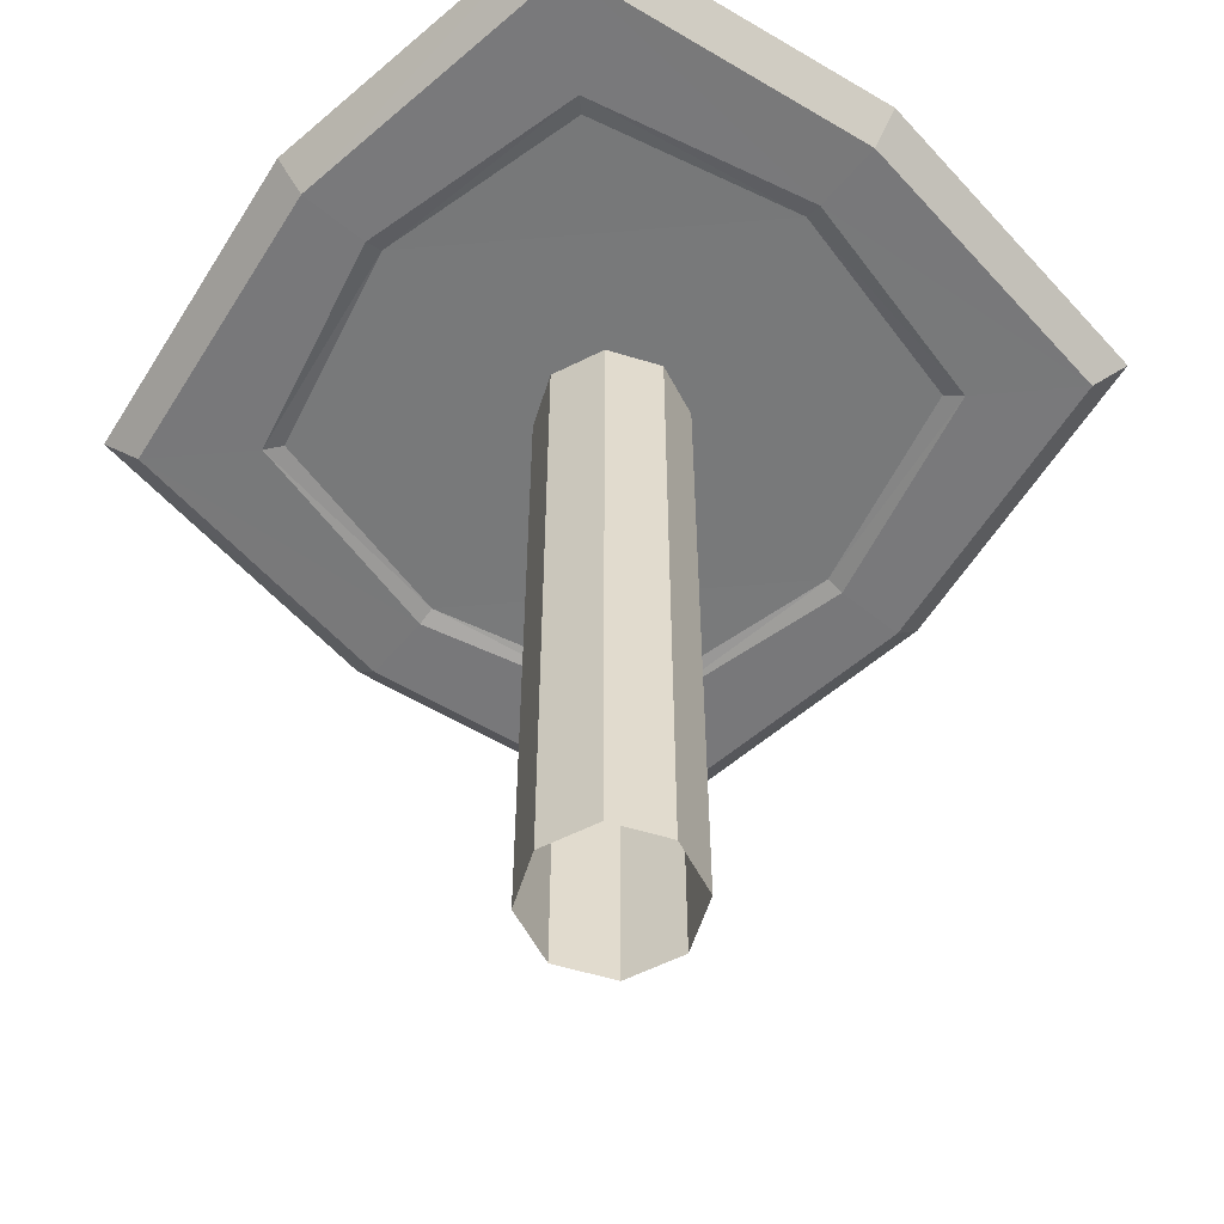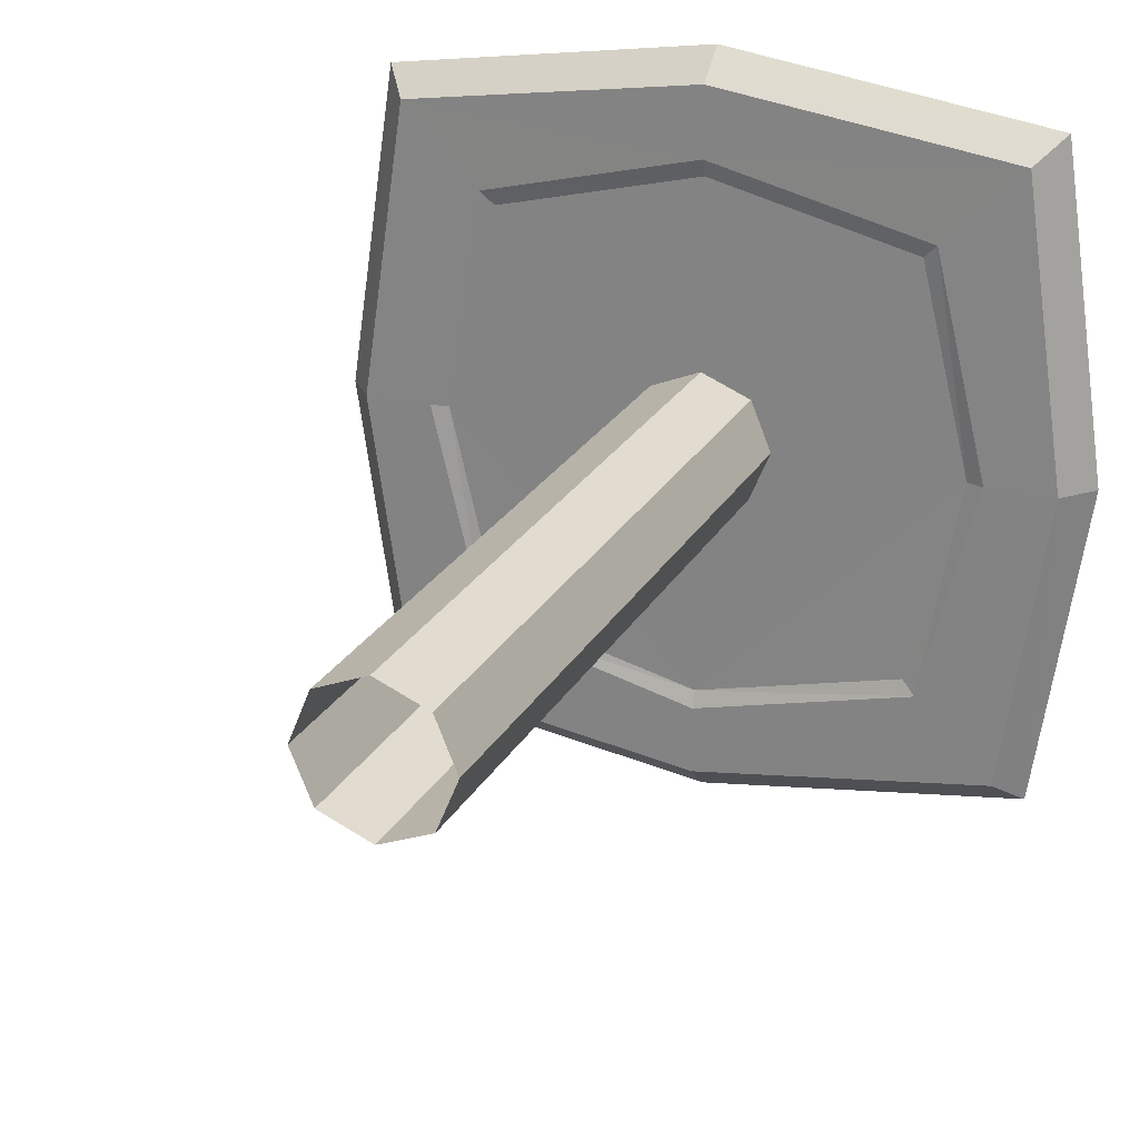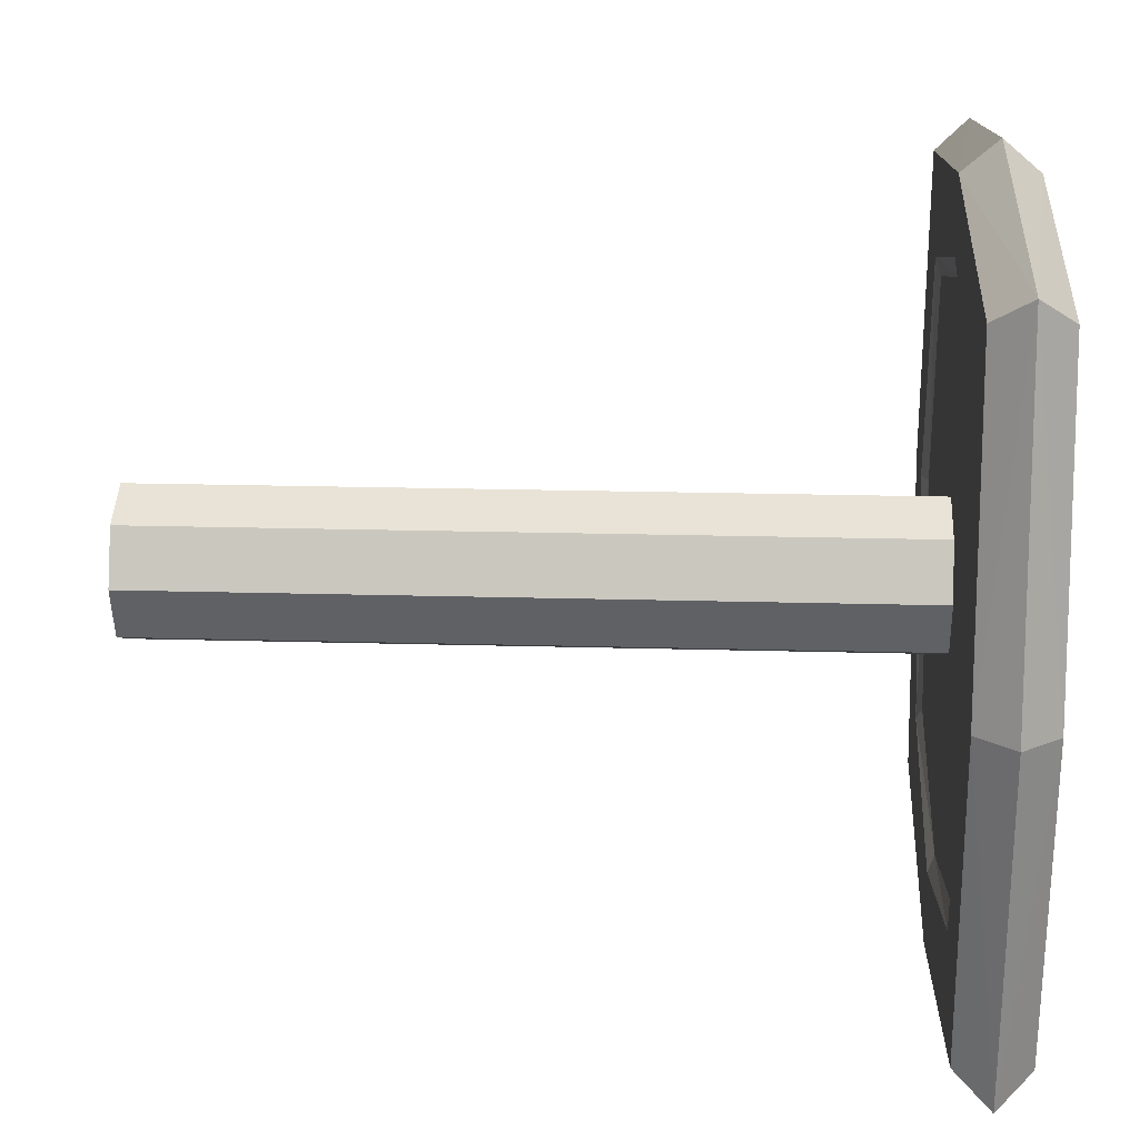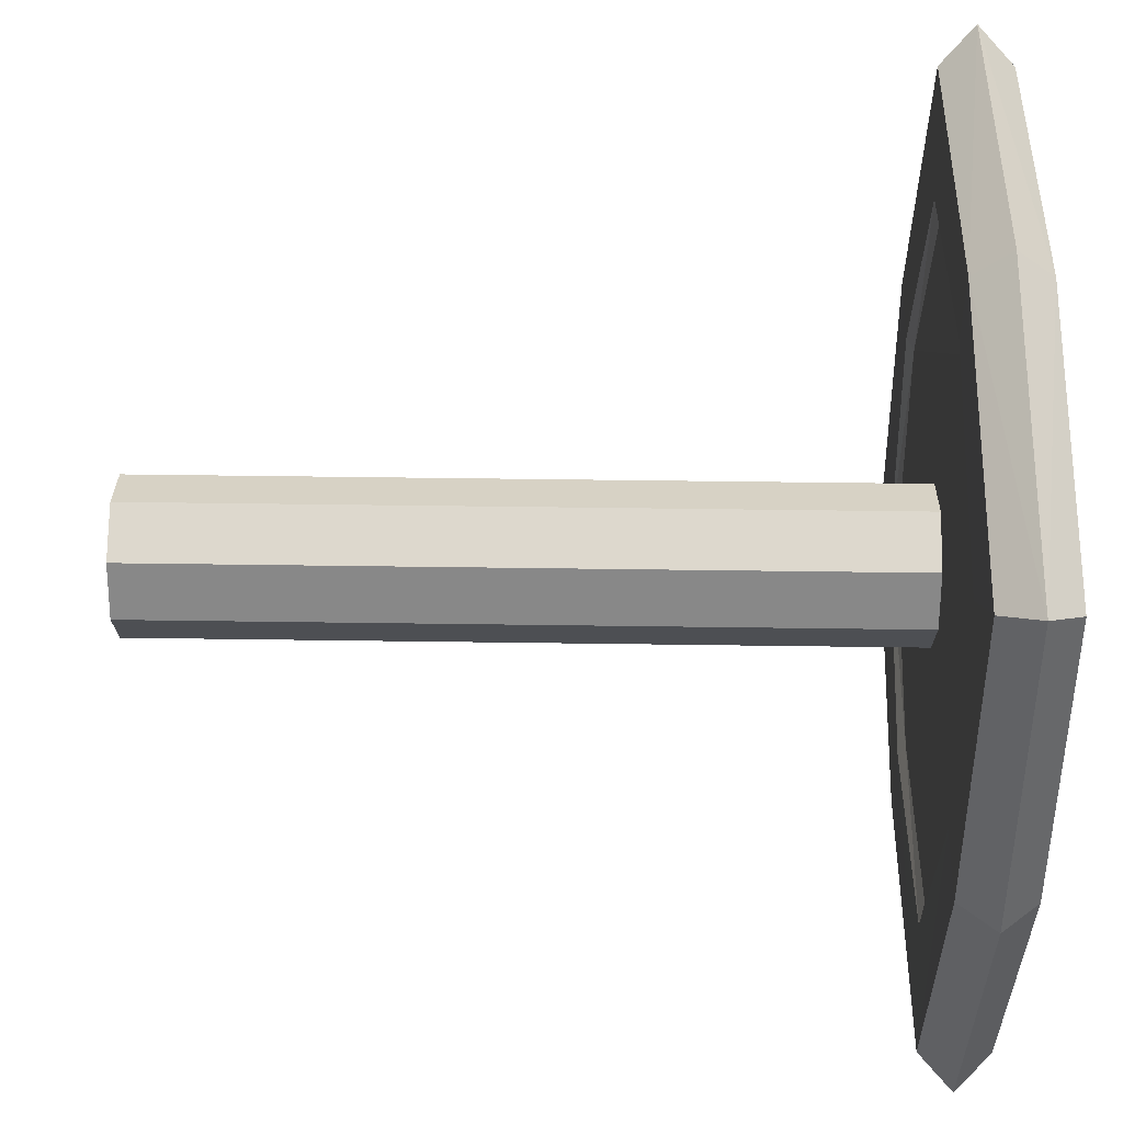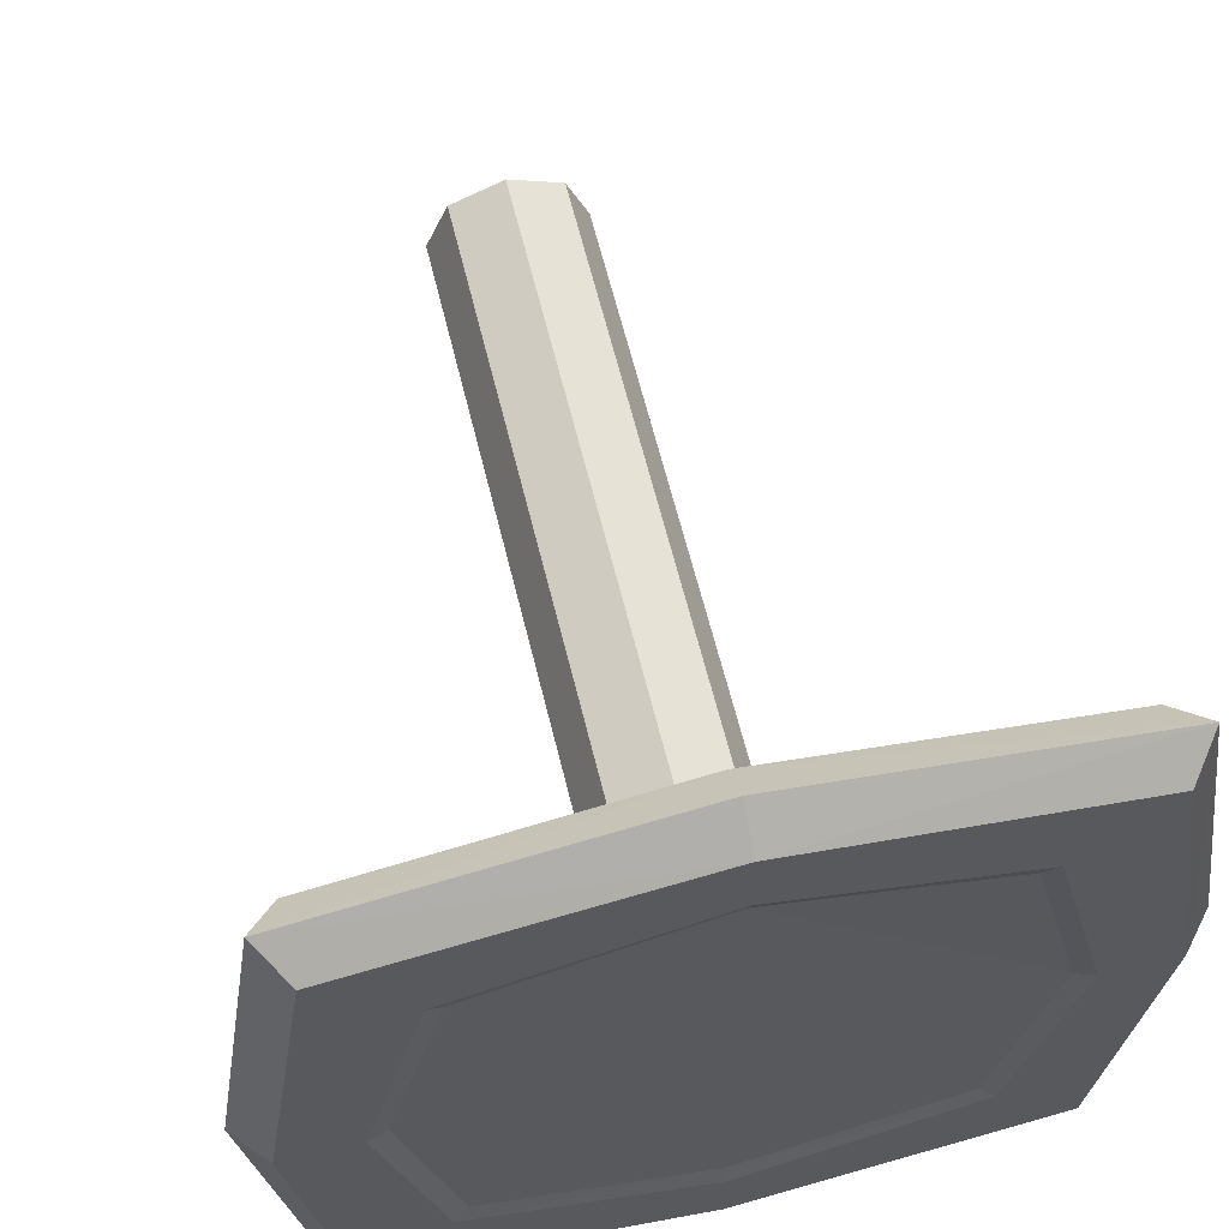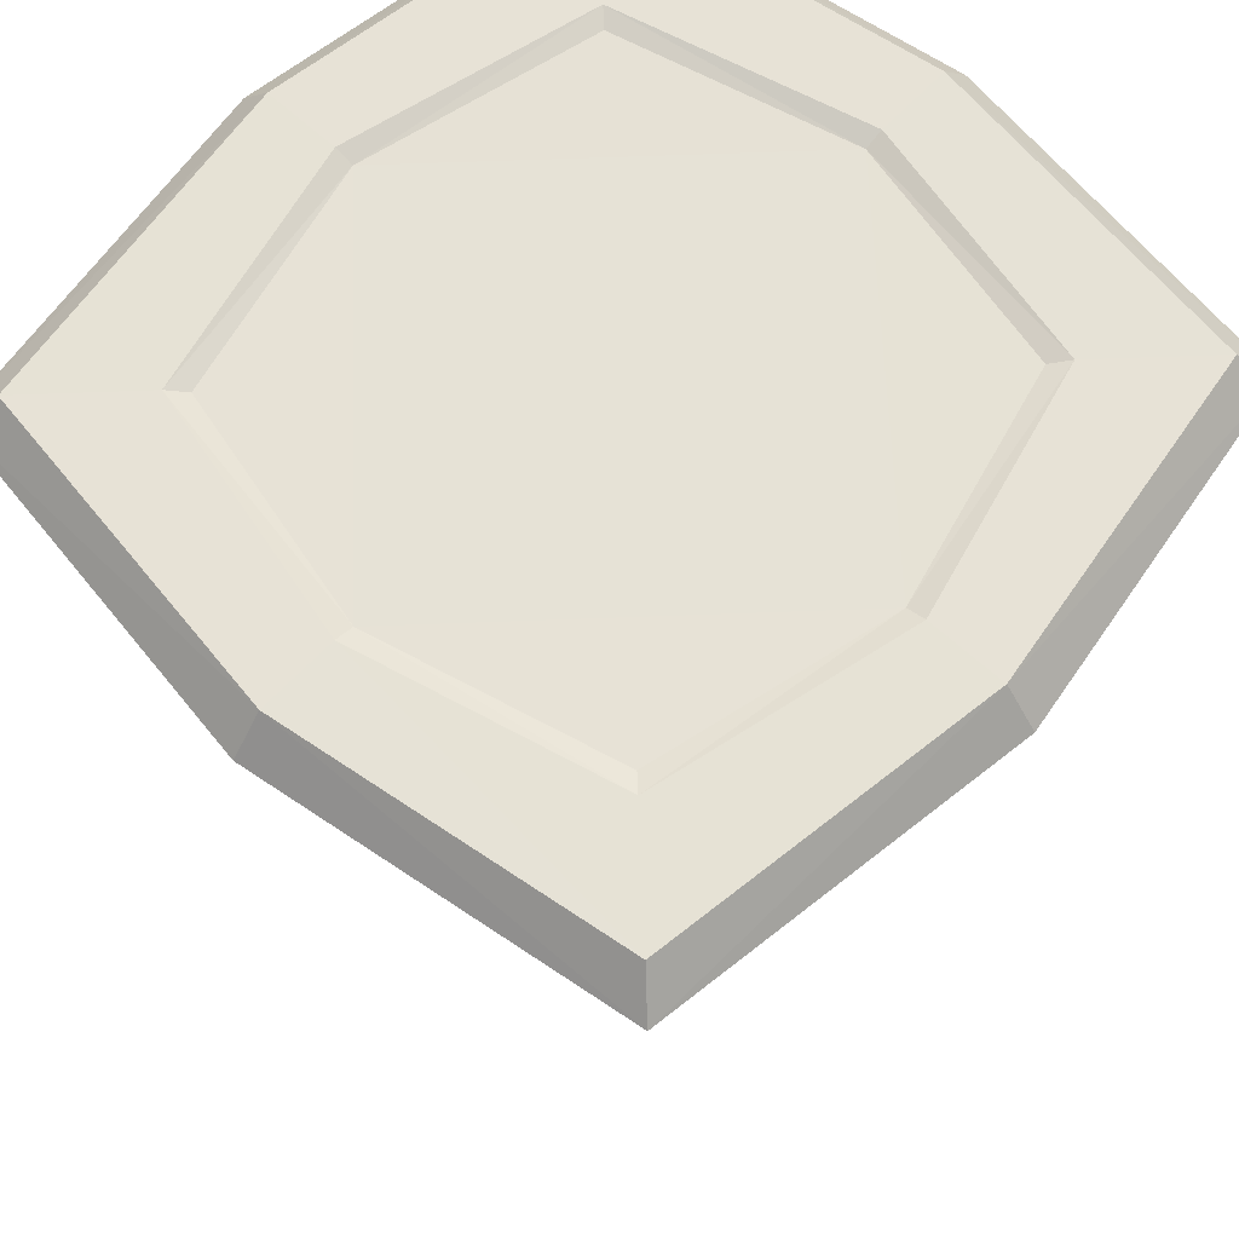
<metadata>
{"format":"obj","ext":"obj","renderer":"f3d","projection":"perspective","resolution":1024,"background":"white","views":[{"elev":-57.7,"azim":-130.0,"up":"+Y"},{"elev":23.8,"azim":22.5,"up":"+Z"},{"elev":19.8,"azim":93.0,"up":"+Z"},{"elev":49.7,"azim":90.9,"up":"+Z"},{"elev":61.1,"azim":166.4,"up":"+Z"},{"elev":63.8,"azim":-137.2,"up":"+Y"}]}
</metadata>
<code>
o Cube.008_Cube.016
v 0.1052 0.9126 -0.8948
v 0.8948 0.9126 -0.8948
v 0.8948 0.9126 -0.1052
v 0.1052 0.9126 -0.1052
v 0.2092 0.9122 -0.7908
v 0.7908 0.9122 -0.7908
v 0.7908 0.9122 -0.2092
v 0.2092 0.9122 -0.2092
v 0.5 0.9192 -0.5
v 0.5 0.9192 -0.1604
v 0.5 0.9192 -0.8396
v 0.5 0.9114 -0.1378
v 0.5 0.9114 -0.8622
v 0.5 0.9114 -0.04724
v 0.5 0.9114 -0.9528
v 0.1604 0.9192 -0.5
v 0.8396 0.9192 -0.5
v 0.1378 0.9114 -0.5
v 0.8622 0.9114 -0.5
v 0.04724 0.9114 -0.5
v 0.9528 0.9114 -0.5
v 0.2273 0.9184 -0.7727
v 0.7727 0.9184 -0.7727
v 0.7727 0.9184 -0.2273
v 0.2273 0.9184 -0.2273
v 0.1052 0.9988 -0.8948
v 0.8948 0.9988 -0.8948
v 0.8948 0.9988 -0.1052
v 0.1052 0.9988 -0.1052
v 0.5 0.9557 -0.9906
v 0.2092 0.9992 -0.7908
v 0.7908 0.9992 -0.7908
v 0.7908 0.9992 -0.2092
v 0.2092 0.9992 -0.2092
v 0.5 0.9557 -0.009373
v 0.5 0.9922 -0.5
v 0.5 0.9922 -0.1604
v 0.5 0.9922 -0.8396
v 0.5 1 -0.1378
v 0.5 1 -0.8622
v 0.5 1 -0.04724
v 0.5 1 -0.9528
v 0.9906 0.9557 -0.5
v 0.009372 0.9557 -0.5
v 0.1604 0.9922 -0.5
v 0.8396 0.9922 -0.5
v 0.1378 1 -0.5
v 0.8622 1 -0.5
v 0.04724 1 -0.5
v 0.9528 1 -0.5
v 0.07221 0.9557 -0.07221
v 0.9278 0.9557 -0.07221
v 0.9278 0.9557 -0.9278
v 0.07221 0.9557 -0.9278
v 0.2273 0.993 -0.7727
v 0.7727 0.993 -0.7727
v 0.7727 0.993 -0.2273
v 0.2273 0.993 -0.2273
v 0.5928 0 -0.5
v 0.4072 0 -0.5
v 0.5 0 -0.5928
v 0.5 0 -0.4072
v 0.4343 0 -0.4343
v 0.5657 0 -0.4343
v 0.5657 0 -0.5657
v 0.4343 0 -0.5657
v 0.4343 0.9191 -0.5657
v 0.5657 0.9191 -0.5657
v 0.5657 0.9191 -0.4343
v 0.4343 0.9191 -0.4343
v 0.5 0.9191 -0.4072
v 0.5 0.9191 -0.5928
v 0.4072 0.9191 -0.5
v 0.5928 0.9191 -0.5
f 20 1 18
f 14 4 12
f 21 3 19
f 15 2 13
f 4 14 51
f 2 15 53
f 22 11 16
f 5 13 11
f 7 12 10
f 9 17 10
f 16 9 10
f 12 8 10
f 1 15 13
f 13 6 11
f 3 14 12
f 1 20 54
f 3 21 52
f 6 19 17
f 8 18 16
f 11 23 17
f 2 21 19
f 18 5 16
f 4 20 18
f 15 1 54
f 19 7 17
f 21 2 53
f 14 3 52
f 20 4 51
f 49 47 26
f 41 39 29
f 50 48 28
f 42 40 27
f 29 51 41
f 27 53 42
f 55 45 38
f 31 55 38
f 33 57 37
f 36 37 46
f 45 58 37
f 39 37 34
f 26 31 40
f 40 38 32
f 28 33 39
f 26 54 49
f 28 52 50
f 32 56 46
f 34 58 45
f 38 36 46
f 27 32 48
f 47 45 31
f 29 34 47
f 42 30 54
f 48 46 33
f 50 43 53
f 41 35 52
f 49 44 51
f 68 72 65
f 69 74 64
f 70 71 63
f 67 73 66
f 71 69 62
f 72 67 61
f 73 70 60
f 74 68 59
f 1 5 18
f 4 8 12
f 3 7 19
f 2 6 13
f 14 35 51
f 15 30 53
f 11 9 16
f 22 5 11
f 24 7 10
f 17 24 10
f 25 16 10
f 8 25 10
f 5 1 13
f 6 23 11
f 7 3 12
f 20 44 54
f 21 43 52
f 23 6 17
f 25 8 16
f 9 11 17
f 6 2 19
f 5 22 16
f 8 4 18
f 30 15 54
f 7 24 17
f 43 21 53
f 35 14 52
f 44 20 51
f 47 31 26
f 39 34 29
f 48 33 28
f 40 32 27
f 51 35 41
f 53 30 42
f 45 36 38
f 40 31 38
f 39 33 37
f 37 57 46
f 36 45 37
f 37 58 34
f 42 26 40
f 38 56 32
f 41 28 39
f 54 44 49
f 52 43 50
f 48 32 46
f 47 34 45
f 56 38 46
f 50 27 48
f 45 55 31
f 49 29 47
f 26 42 54
f 46 57 33
f 27 50 53
f 28 41 52
f 29 49 51
f 72 61 65
f 74 59 64
f 71 62 63
f 73 60 66
f 69 64 62
f 67 66 61
f 70 63 60
f 68 65 59

</code>
